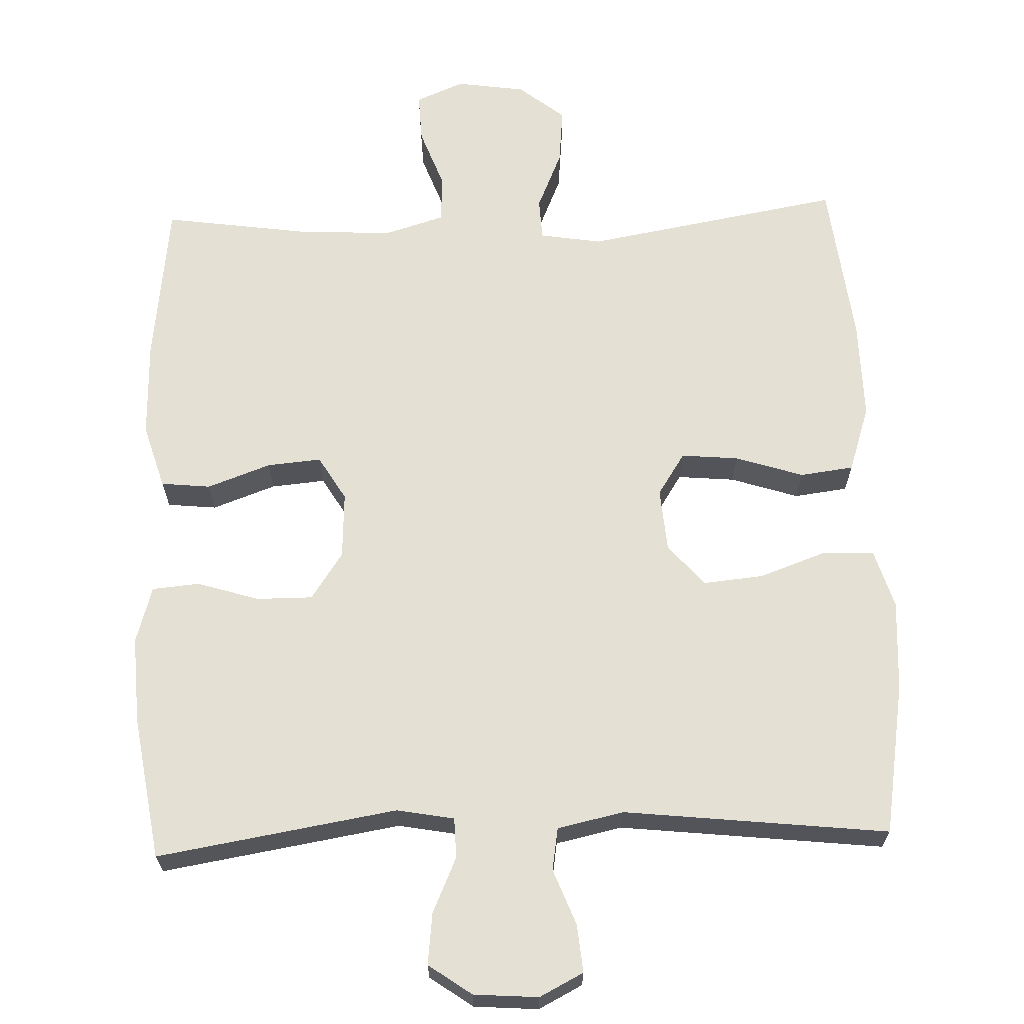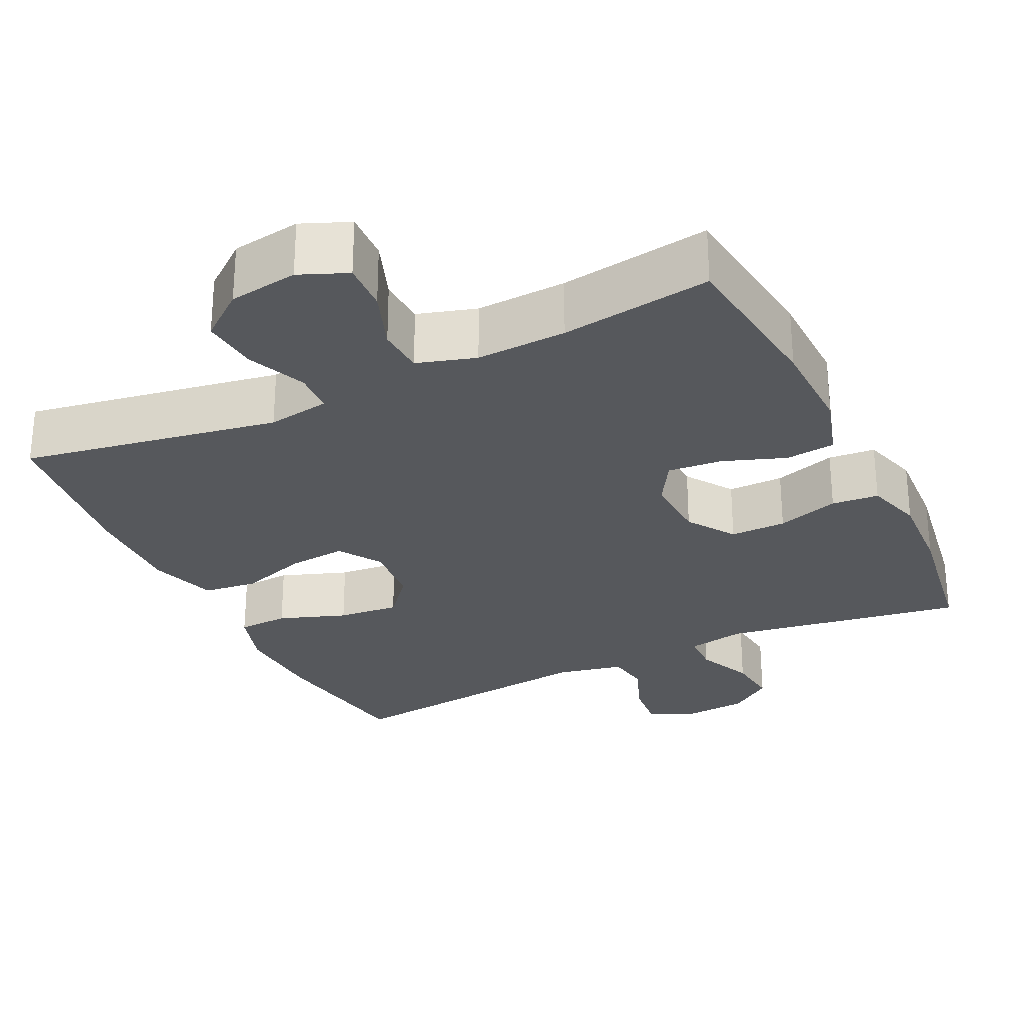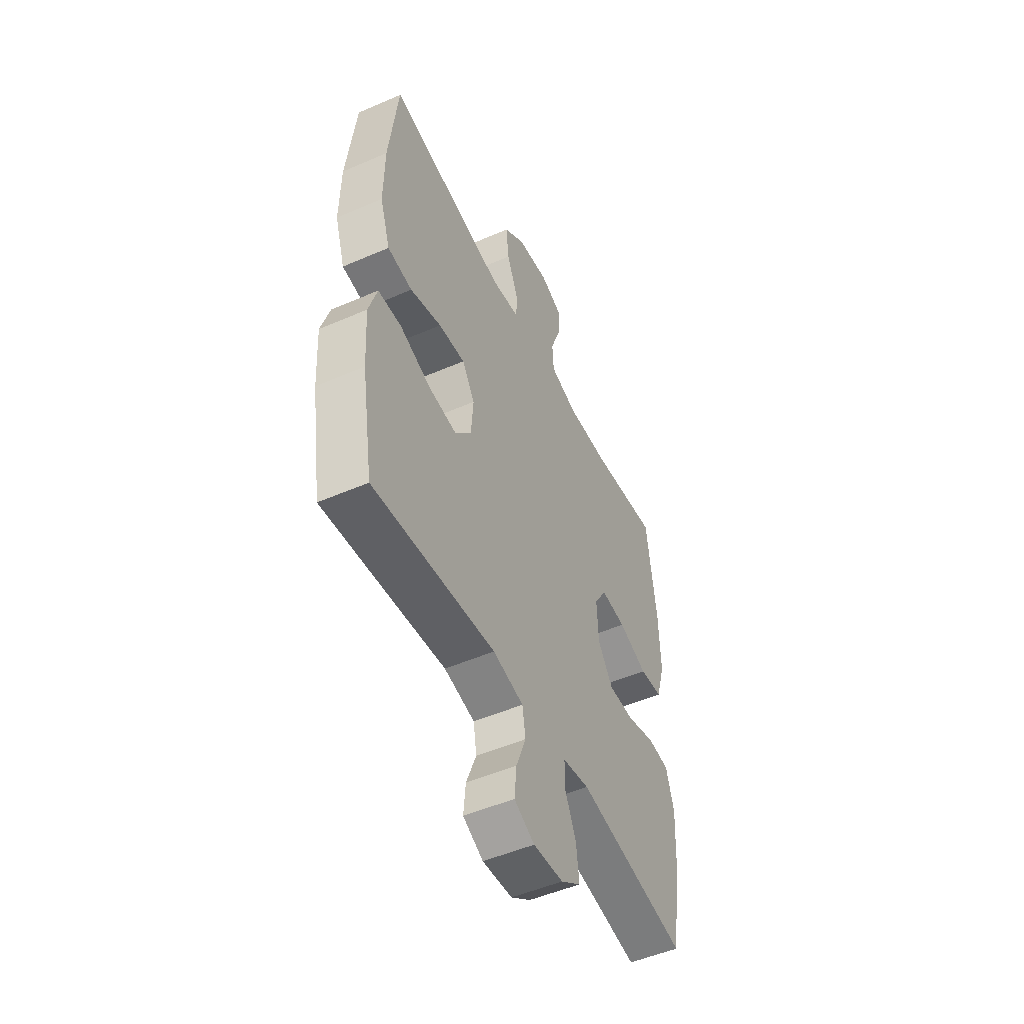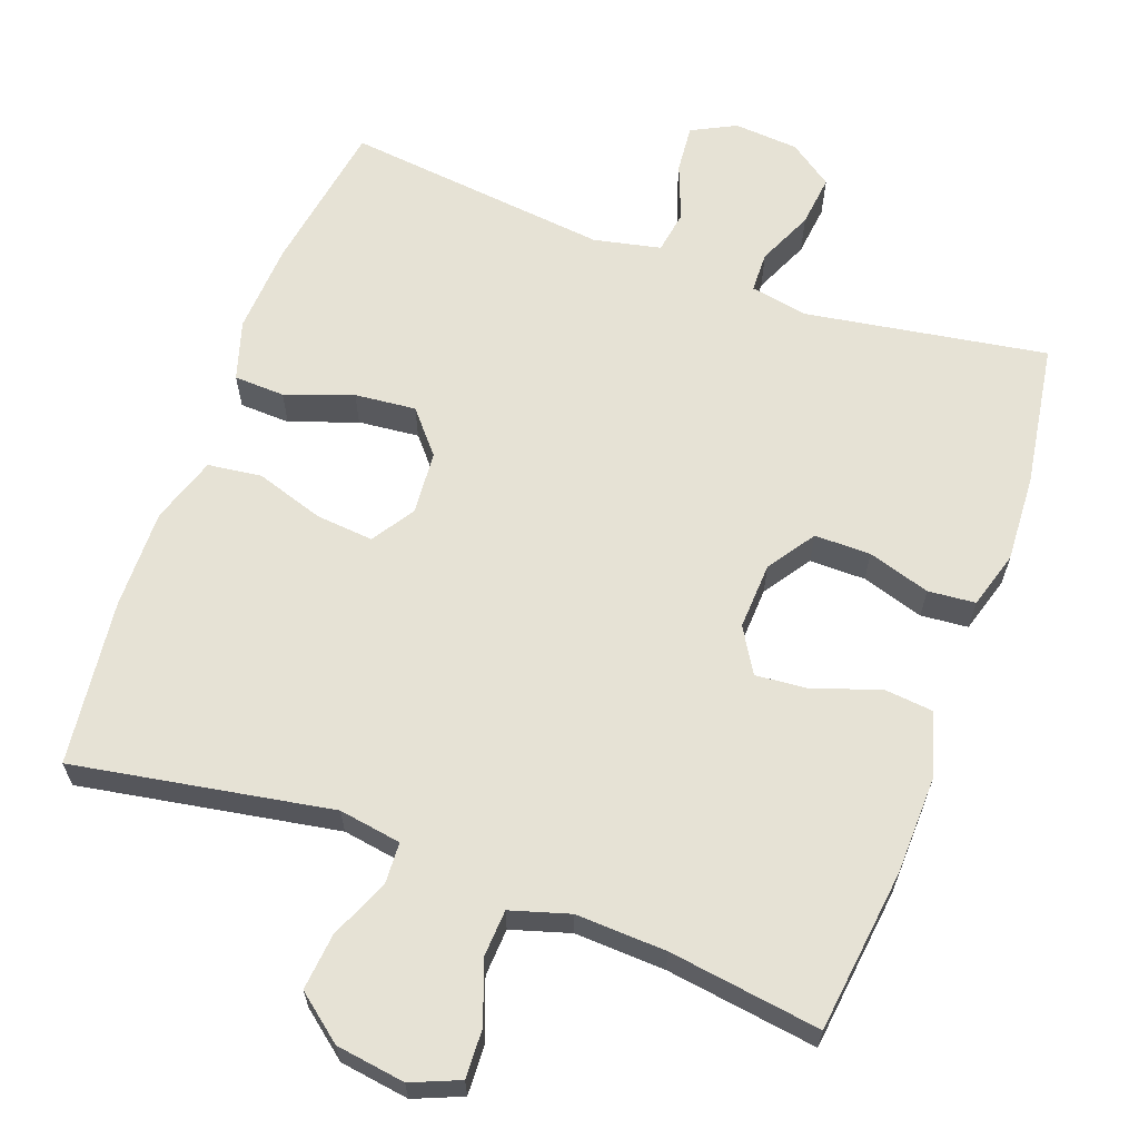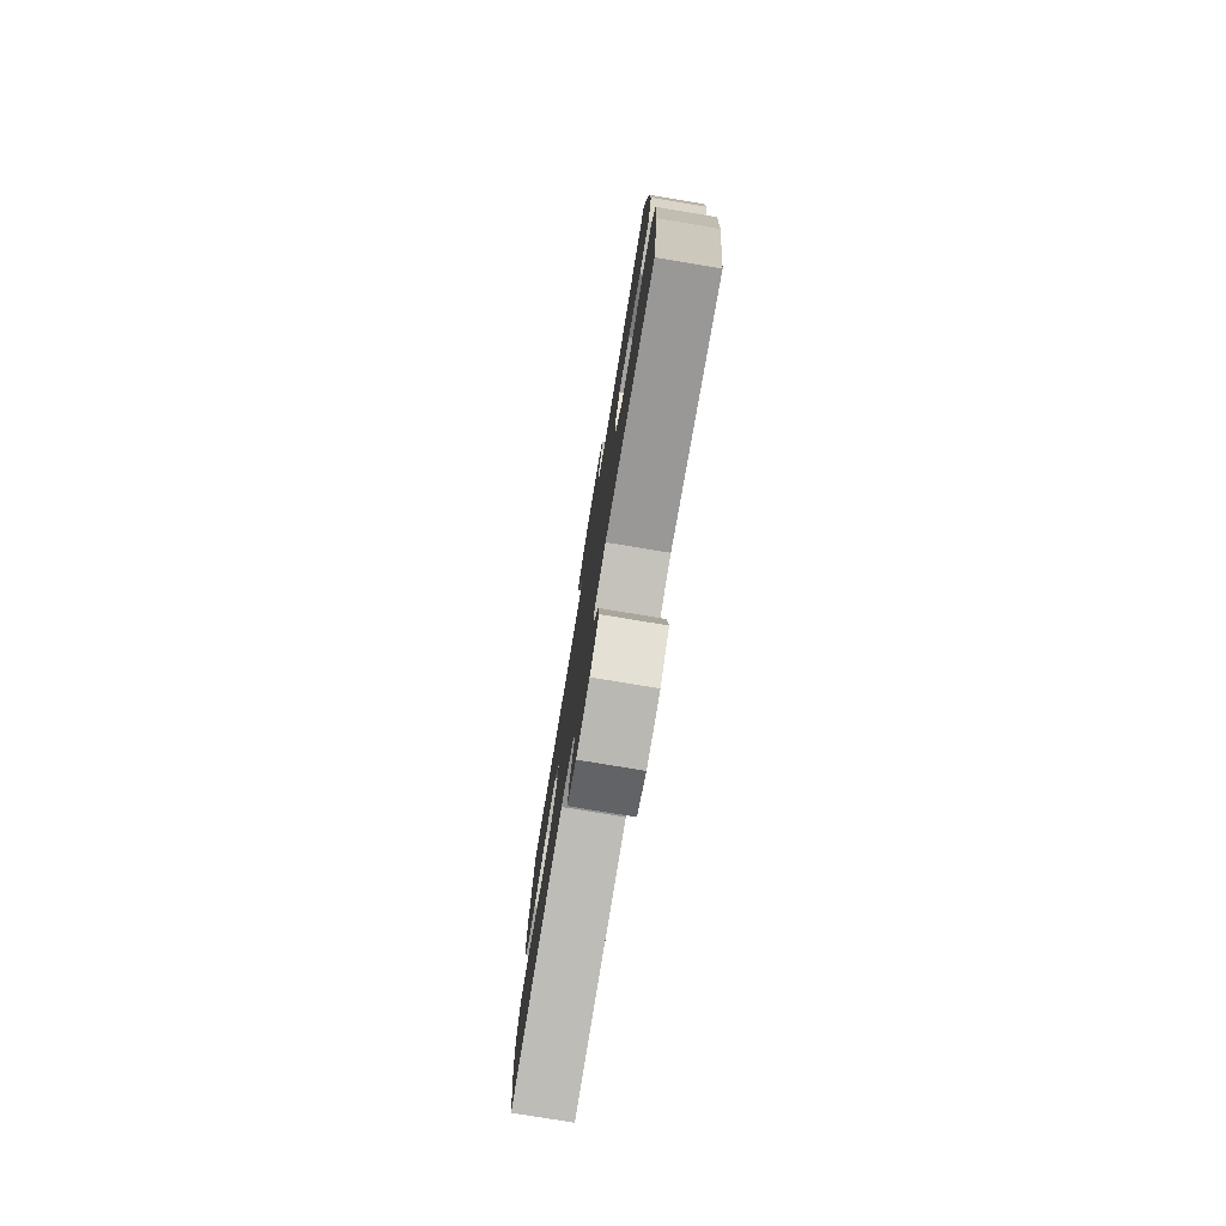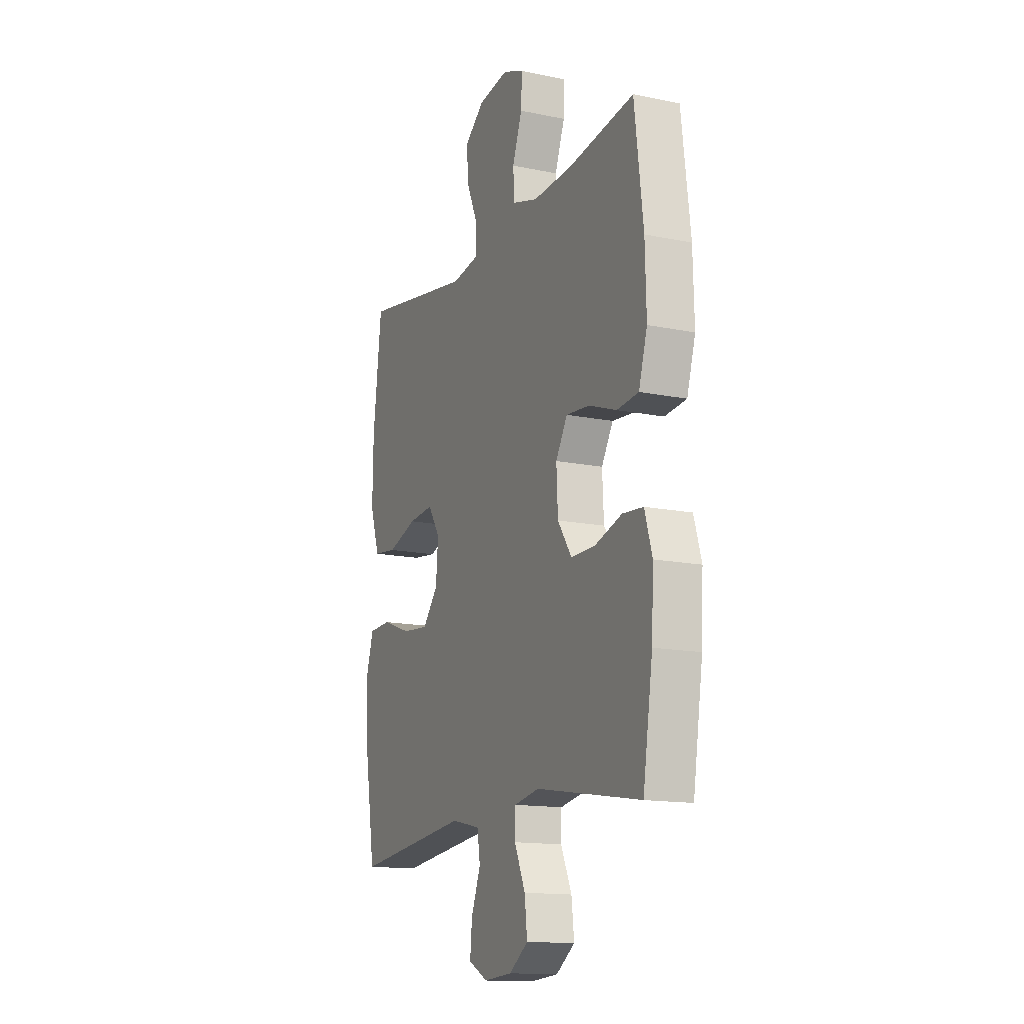
<metadata>
{"format":"obj","ext":"obj","renderer":"f3d","projection":"perspective","resolution":1024,"background":"white","views":[{"elev":66.2,"azim":178.0,"up":"+Y"},{"elev":-28.3,"azim":25.8,"up":"+Y"},{"elev":-50.7,"azim":-64.6,"up":"+Z"},{"elev":64.0,"azim":20.1,"up":"+Y"},{"elev":-78.1,"azim":80.6,"up":"+Z"},{"elev":-14.5,"azim":65.8,"up":"+Z"}]}
</metadata>
<code>
o path1292
v 0.2942 0.0375 0.4675
v 0.1706 0.0375 0.4622
v 0.09018 0.0375 0.4865
v 0.08646 0.0375 0.5512
v 0.1168 0.0375 0.6332
v 0.1198 0.0375 0.7008
v 0.05397 0.0375 0.7282
v -0.04059 0.0375 0.7144
v -0.1037 0.0375 0.6645
v -0.09588 0.0375 0.5871
v -0.06106 0.0375 0.5062
v -0.06391 0.0375 0.4492
v -0.149 0.0375 0.4357
v -0.5007 0.0375 0.497
v -0.5273 0.0375 0.2709
v -0.5293 0.0375 0.1347
v -0.4992 0.0375 0.04371
v -0.4257 0.0375 0.03436
v -0.333 0.0375 0.0643
v -0.2543 0.0375 0.07139
v -0.2166 0.0375 0.01335
v -0.2235 0.0375 -0.07285
v -0.2723 0.0375 -0.1304
v -0.3558 0.0375 -0.1222
v -0.4478 0.0375 -0.08919
v -0.5173 0.0375 -0.0921
v -0.542 0.0375 -0.1726
v -0.5347 0.0375 -0.2969
v -0.5007 0.0375 -0.505
v -0.1384 0.0375 -0.4647
v -0.04732 0.0375 -0.4843
v -0.03786 0.0375 -0.5426
v -0.06732 0.0375 -0.6188
v -0.07325 0.0375 -0.6841
v -0.01319 0.0375 -0.7149
v 0.07521 0.0375 -0.7083
v 0.1343 0.0375 -0.6666
v 0.1262 0.0375 -0.5964
v 0.09229 0.0375 -0.5204
v 0.09365 0.0375 -0.4656
v 0.1725 0.0375 -0.4512
v 0.501 0.0375 -0.505
v 0.5318 0.0375 -0.3079
v 0.538 0.0375 -0.1898
v 0.5147 0.0375 -0.112
v 0.4502 0.0375 -0.1062
v 0.3653 0.0375 -0.1324
v 0.2888 0.0375 -0.1327
v 0.245 0.0375 -0.06829
v 0.2404 0.0375 0.0229
v 0.277 0.0375 0.08373
v 0.3512 0.0375 0.07705
v 0.4376 0.0375 0.04573
v 0.5053 0.0375 0.05266
v 0.5319 0.0375 0.1409
v 0.5284 0.0375 0.2745
v 0.501 0.0375 0.497
v 0.2942 -0.0375 0.4675
v 0.1706 -0.0375 0.4622
v 0.09018 -0.0375 0.4865
v 0.08646 -0.0375 0.5512
v 0.1168 -0.0375 0.6332
v 0.1198 -0.0375 0.7008
v 0.05397 -0.0375 0.7282
v -0.04059 -0.0375 0.7144
v -0.1037 -0.0375 0.6645
v -0.09588 -0.0375 0.5871
v -0.06106 -0.0375 0.5062
v -0.06391 -0.0375 0.4492
v -0.149 -0.0375 0.4357
v -0.5007 -0.0375 0.497
v -0.5273 -0.0375 0.2709
v -0.5293 -0.0375 0.1347
v -0.4992 -0.0375 0.04371
v -0.4257 -0.0375 0.03436
v -0.333 -0.0375 0.0643
v -0.2543 -0.0375 0.07139
v -0.2166 -0.0375 0.01335
v -0.2235 -0.0375 -0.07285
v -0.2723 -0.0375 -0.1304
v -0.3558 -0.0375 -0.1222
v -0.4478 -0.0375 -0.08919
v -0.5173 -0.0375 -0.0921
v -0.542 -0.0375 -0.1726
v -0.5347 -0.0375 -0.2969
v -0.5007 -0.0375 -0.505
v -0.1384 -0.0375 -0.4647
v -0.04732 -0.0375 -0.4843
v -0.03786 -0.0375 -0.5426
v -0.06732 -0.0375 -0.6188
v -0.07325 -0.0375 -0.6841
v -0.01319 -0.0375 -0.7149
v 0.07521 -0.0375 -0.7083
v 0.1343 -0.0375 -0.6666
v 0.1262 -0.0375 -0.5964
v 0.09229 -0.0375 -0.5204
v 0.09365 -0.0375 -0.4656
v 0.1725 -0.0375 -0.4512
v 0.501 -0.0375 -0.505
v 0.5318 -0.0375 -0.3079
v 0.538 -0.0375 -0.1898
v 0.5147 -0.0375 -0.112
v 0.4502 -0.0375 -0.1062
v 0.3653 -0.0375 -0.1324
v 0.2888 -0.0375 -0.1327
v 0.245 -0.0375 -0.06829
v 0.2404 -0.0375 0.0229
v 0.277 -0.0375 0.08373
v 0.3512 -0.0375 0.07705
v 0.4376 -0.0375 0.04573
v 0.5053 -0.0375 0.05266
v 0.5319 -0.0375 0.1409
v 0.5284 -0.0375 0.2745
v 0.501 -0.0375 0.497
v 0.5318 0.0375 -0.3079
v 0.538 0.0375 -0.1898
v 0.5147 0.0375 -0.112
v 0.5147 0.0375 -0.112
v 0.5053 0.0375 0.05266
v 0.5053 0.0375 0.05266
v 0.5319 0.0375 0.1409
v 0.5284 0.0375 0.2745
v 0.501 0.0375 -0.505
v 0.501 0.0375 -0.505
v 0.4502 0.0375 -0.1062
v 0.4376 0.0375 0.04573
v 0.501 0.0375 0.497
v 0.501 0.0375 0.497
v 0.3653 0.0375 -0.1324
v 0.3512 0.0375 0.07705
v 0.2942 0.0375 0.4675
v 0.2888 0.0375 -0.1327
v 0.277 0.0375 0.08373
v 0.277 0.0375 0.08373
v 0.1725 0.0375 -0.4512
v 0.1706 0.0375 0.4622
v 0.245 0.0375 -0.06829
v 0.2404 0.0375 0.0229
v 0.09365 0.0375 -0.4656
v 0.09365 0.0375 -0.4656
v 0.09018 0.0375 0.4865
v 0.09018 0.0375 0.4865
v 0.07521 0.0375 -0.7083
v 0.1343 0.0375 -0.6666
v 0.1343 0.0375 -0.6666
v 0.1262 0.0375 -0.5964
v 0.09229 0.0375 -0.5204
v 0.1168 0.0375 0.6332
v 0.1198 0.0375 0.7008
v 0.1198 0.0375 0.7008
v 0.05397 0.0375 0.7282
v 0.08646 0.0375 0.5512
v -0.01319 0.0375 -0.7149
v -0.04059 0.0375 0.7144
v -0.07325 0.0375 -0.6841
v -0.07325 0.0375 -0.6841
v -0.06732 0.0375 -0.6188
v -0.03786 0.0375 -0.5426
v -0.04732 0.0375 -0.4843
v -0.04732 0.0375 -0.4843
v -0.1037 0.0375 0.6645
v -0.1384 0.0375 -0.4647
v -0.06106 0.0375 0.5062
v -0.06391 0.0375 0.4492
v -0.06391 0.0375 0.4492
v -0.09588 0.0375 0.5871
v -0.149 0.0375 0.4357
v -0.2166 0.0375 0.01335
v -0.2235 0.0375 -0.07285
v -0.2543 0.0375 0.07139
v -0.2543 0.0375 0.07139
v -0.2723 0.0375 -0.1304
v -0.333 0.0375 0.0643
v -0.3558 0.0375 -0.1222
v -0.4257 0.0375 0.03436
v -0.4478 0.0375 -0.08919
v -0.5007 0.0375 -0.505
v -0.5007 0.0375 -0.505
v -0.4992 0.0375 0.04371
v -0.4992 0.0375 0.04371
v -0.5173 0.0375 -0.0921
v -0.5173 0.0375 -0.0921
v -0.5007 0.0375 0.497
v -0.5007 0.0375 0.497
v -0.5293 0.0375 0.1347
v -0.5273 0.0375 0.2709
v -0.5347 0.0375 -0.2969
v -0.542 0.0375 -0.1726
v 0.5318 -0.0375 -0.3079
v 0.538 -0.0375 -0.1898
v 0.5147 -0.0375 -0.112
v 0.5147 -0.0375 -0.112
v 0.5053 -0.0375 0.05266
v 0.5053 -0.0375 0.05266
v 0.5319 -0.0375 0.1409
v 0.5284 -0.0375 0.2745
v 0.501 -0.0375 -0.505
v 0.501 -0.0375 -0.505
v 0.4502 -0.0375 -0.1062
v 0.4376 -0.0375 0.04573
v 0.501 -0.0375 0.497
v 0.501 -0.0375 0.497
v 0.3653 -0.0375 -0.1324
v 0.3512 -0.0375 0.07705
v 0.2942 -0.0375 0.4675
v 0.2888 -0.0375 -0.1327
v 0.277 -0.0375 0.08373
v 0.277 -0.0375 0.08373
v 0.1725 -0.0375 -0.4512
v 0.1706 -0.0375 0.4622
v 0.245 -0.0375 -0.06829
v 0.2404 -0.0375 0.0229
v 0.09365 -0.0375 -0.4656
v 0.09365 -0.0375 -0.4656
v 0.09018 -0.0375 0.4865
v 0.09018 -0.0375 0.4865
v 0.07521 -0.0375 -0.7083
v 0.1343 -0.0375 -0.6666
v 0.1343 -0.0375 -0.6666
v 0.1262 -0.0375 -0.5964
v 0.09229 -0.0375 -0.5204
v 0.1168 -0.0375 0.6332
v 0.1198 -0.0375 0.7008
v 0.1198 -0.0375 0.7008
v 0.05397 -0.0375 0.7282
v 0.08646 -0.0375 0.5512
v -0.01319 -0.0375 -0.7149
v -0.04059 -0.0375 0.7144
v -0.07325 -0.0375 -0.6841
v -0.07325 -0.0375 -0.6841
v -0.06732 -0.0375 -0.6188
v -0.03786 -0.0375 -0.5426
v -0.04732 -0.0375 -0.4843
v -0.04732 -0.0375 -0.4843
v -0.1037 -0.0375 0.6645
v -0.1384 -0.0375 -0.4647
v -0.06106 -0.0375 0.5062
v -0.06391 -0.0375 0.4492
v -0.06391 -0.0375 0.4492
v -0.09588 -0.0375 0.5871
v -0.149 -0.0375 0.4357
v -0.2166 -0.0375 0.01335
v -0.2235 -0.0375 -0.07285
v -0.2543 -0.0375 0.07139
v -0.2543 -0.0375 0.07139
v -0.2723 -0.0375 -0.1304
v -0.333 -0.0375 0.0643
v -0.3558 -0.0375 -0.1222
v -0.4257 -0.0375 0.03436
v -0.4478 -0.0375 -0.08919
v -0.5007 -0.0375 -0.505
v -0.5007 -0.0375 -0.505
v -0.4992 -0.0375 0.04371
v -0.4992 -0.0375 0.04371
v -0.5173 -0.0375 -0.0921
v -0.5173 -0.0375 -0.0921
v -0.5007 -0.0375 0.497
v -0.5007 -0.0375 0.497
v -0.5293 -0.0375 0.1347
v -0.5273 -0.0375 0.2709
v -0.5347 -0.0375 -0.2969
v -0.542 -0.0375 -0.1726
f 232 221 233
f 260 244 241
f 207 210 238
f 196 204 195
f 203 190 199
f 240 228 235
f 213 206 211
f 247 259 249
f 236 246 261
f 227 217 231
f 238 210 215
f 205 196 201
f 243 211 242
f 247 260 259
f 217 220 231
f 237 226 240
f 246 248 261
f 191 199 190
f 211 212 242
f 251 236 261
f 213 233 221
f 236 243 246
f 209 206 213
f 231 220 232
f 240 226 228
f 221 232 220
f 233 213 243
f 212 238 242
f 210 207 205
f 204 196 207
f 220 217 218
f 226 222 228
f 262 250 255
f 249 259 253
f 244 260 247
f 238 215 237
f 190 203 189
f 260 241 257
f 238 241 244
f 193 195 200
f 189 209 197
f 242 238 244
f 209 203 206
f 213 211 243
f 207 238 212
f 228 222 225
f 200 195 204
f 237 215 226
f 233 243 236
f 261 248 262
f 225 222 223
f 229 227 231
f 205 207 196
f 189 203 209
f 262 248 250
f 43 44 101 100
f 44 118 192 101
f 120 55 112 194
f 55 56 113 112
f 124 43 100 198
f 45 46 103 102
f 53 54 111 110
f 56 128 202 113
f 46 47 104 103
f 52 53 110 109
f 57 1 58 114
f 47 48 105 104
f 134 52 109 208
f 41 42 99 98
f 1 2 59 58
f 48 49 106 105
f 50 51 108 107
f 49 50 107 106
f 140 41 98 214
f 2 142 216 59
f 36 145 219 93
f 37 38 95 94
f 38 39 96 95
f 5 150 224 62
f 6 7 64 63
f 4 5 62 61
f 39 40 97 96
f 3 4 61 60
f 35 36 93 92
f 7 8 65 64
f 156 35 92 230
f 33 34 91 90
f 32 33 90 89
f 160 32 89 234
f 8 9 66 65
f 30 31 88 87
f 11 165 239 68
f 10 11 68 67
f 9 10 67 66
f 12 13 70 69
f 21 22 79 78
f 171 21 78 245
f 22 23 80 79
f 19 20 77 76
f 23 24 81 80
f 18 19 76 75
f 24 25 82 81
f 178 30 87 252
f 180 18 75 254
f 25 182 256 82
f 13 184 258 70
f 16 17 74 73
f 15 16 73 72
f 14 15 72 71
f 28 29 86 85
f 27 28 85 84
f 26 27 84 83
f 158 159 147
f 186 167 170
f 133 164 136
f 122 121 130
f 129 125 116
f 166 161 154
f 139 137 132
f 173 175 185
f 162 187 172
f 153 157 143
f 164 141 136
f 131 127 122
f 169 168 137
f 173 185 186
f 143 157 146
f 163 166 152
f 172 187 174
f 117 116 125
f 137 168 138
f 177 187 162
f 139 147 159
f 162 172 169
f 135 139 132
f 157 158 146
f 166 154 152
f 147 146 158
f 159 169 139
f 138 168 164
f 136 131 133
f 130 133 122
f 146 144 143
f 152 154 148
f 188 181 176
f 175 179 185
f 170 173 186
f 164 163 141
f 116 115 129
f 186 183 167
f 164 170 167
f 119 126 121
f 115 123 135
f 168 170 164
f 135 132 129
f 139 169 137
f 133 138 164
f 154 151 148
f 126 130 121
f 163 152 141
f 159 162 169
f 187 188 174
f 151 149 148
f 155 157 153
f 131 122 133
f 115 135 129
f 188 176 174

</code>
